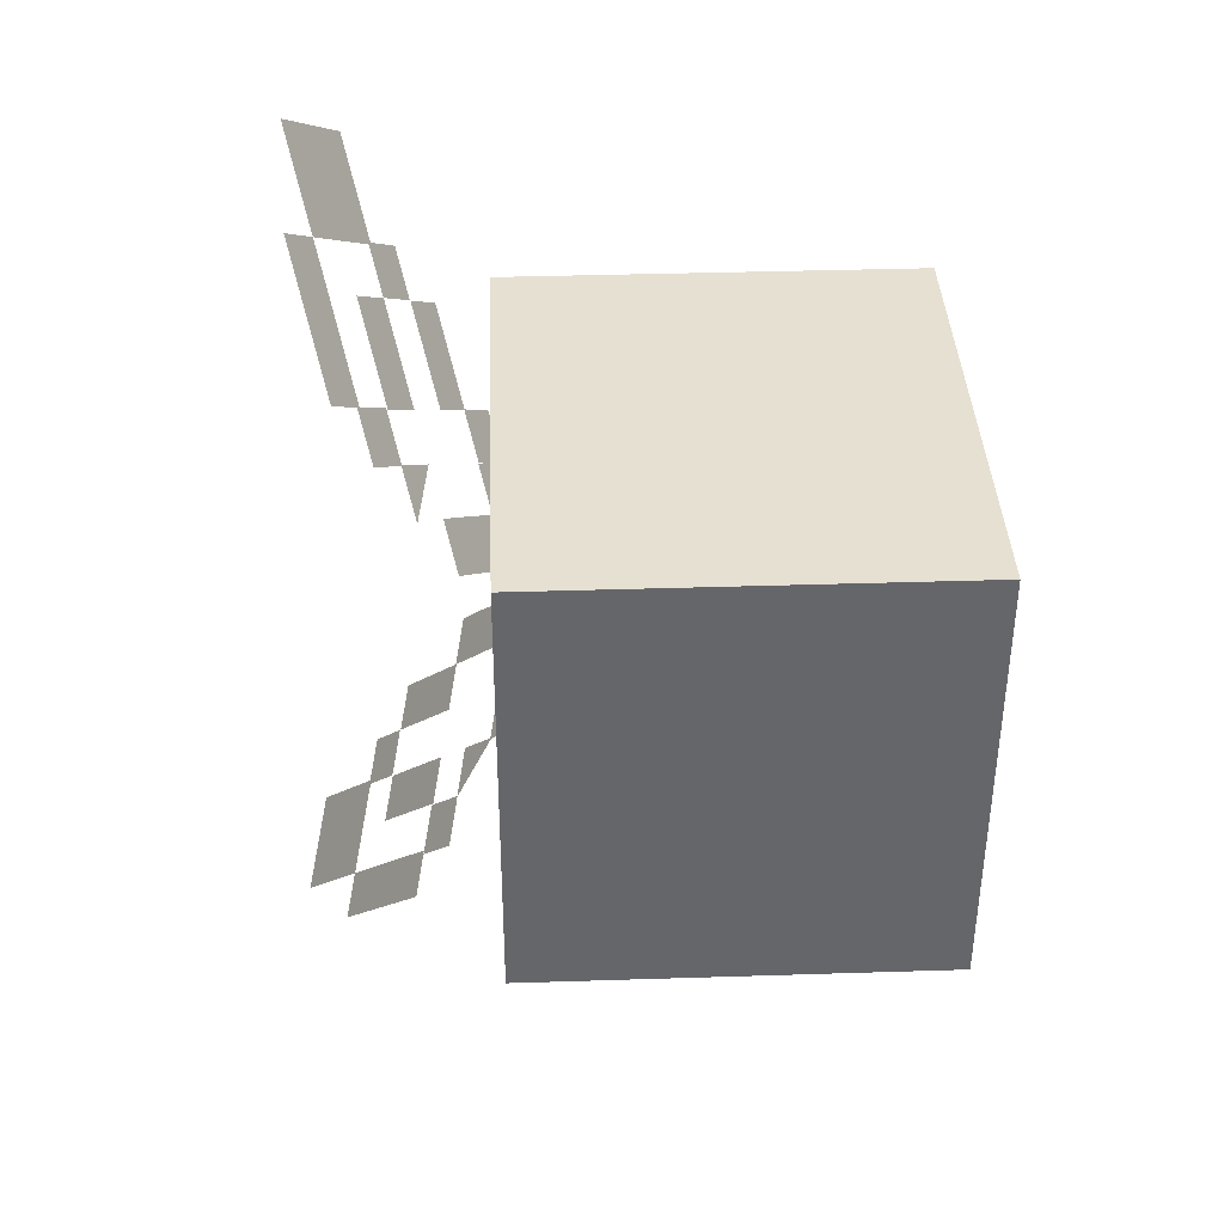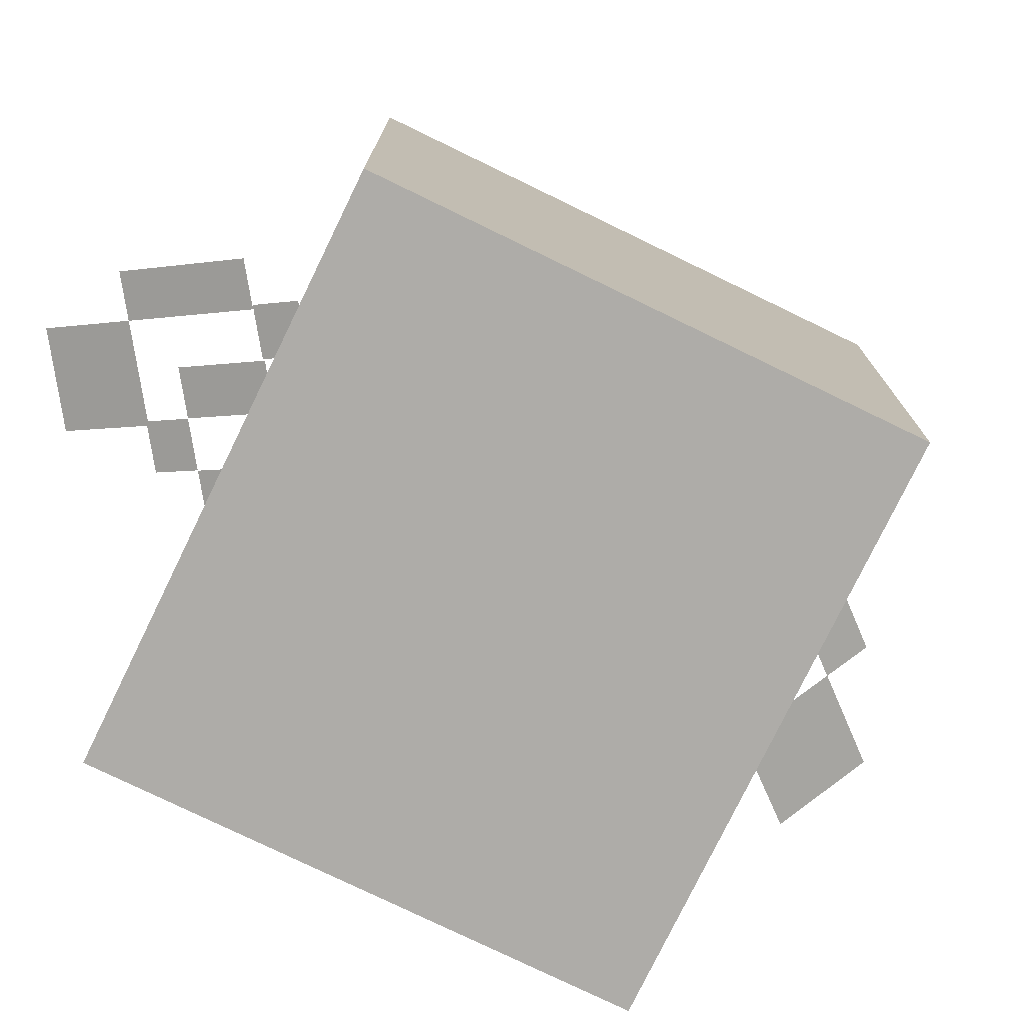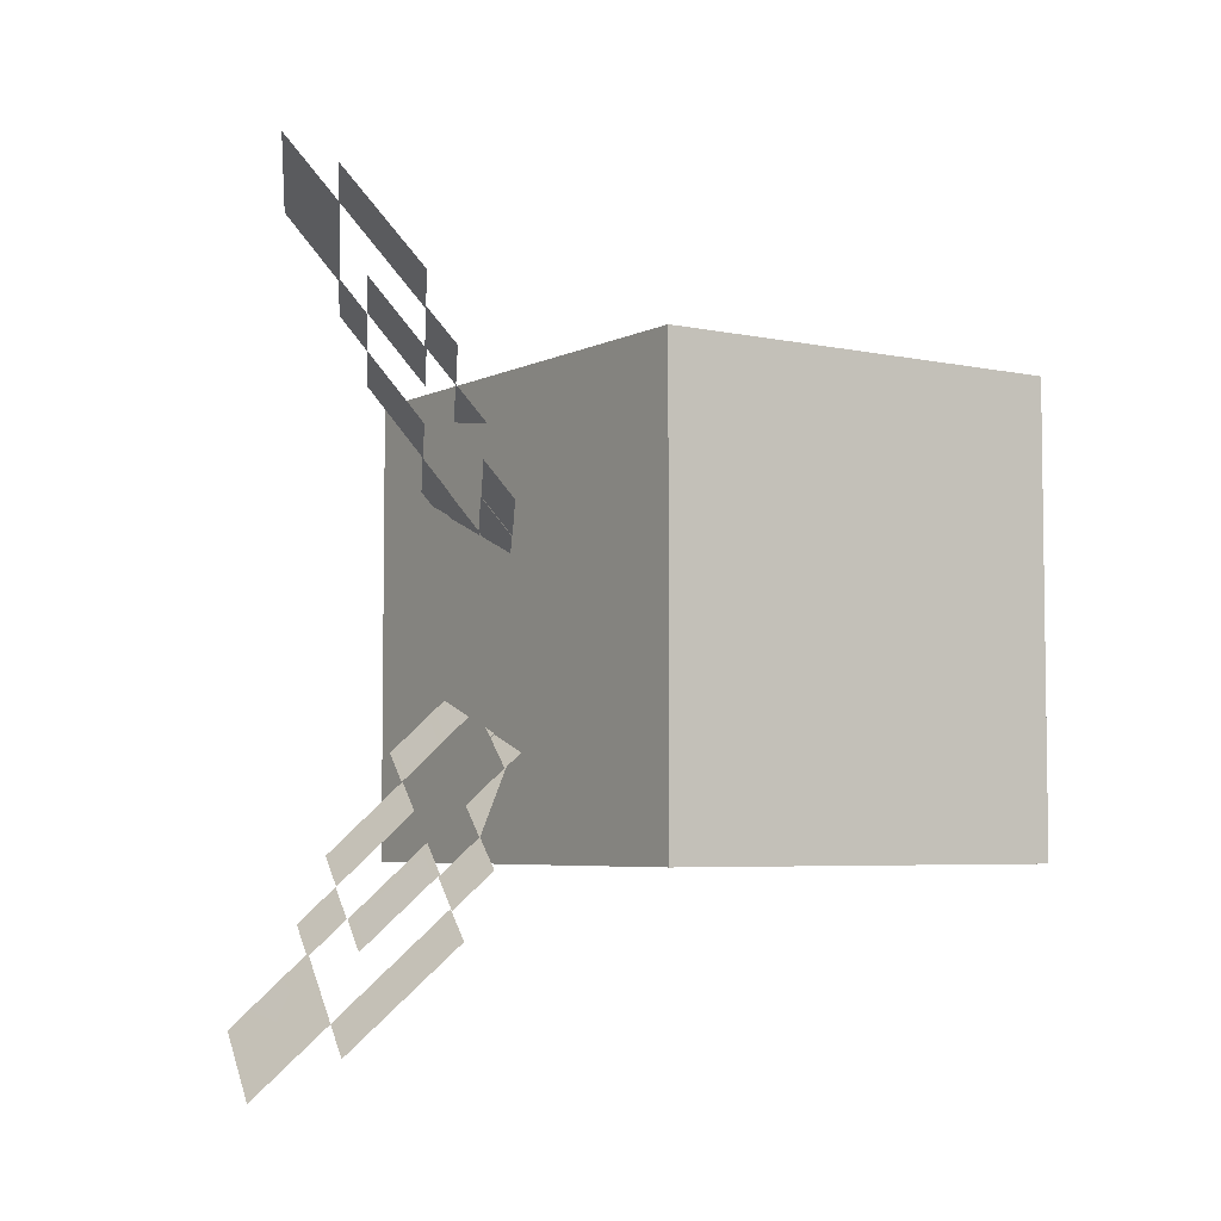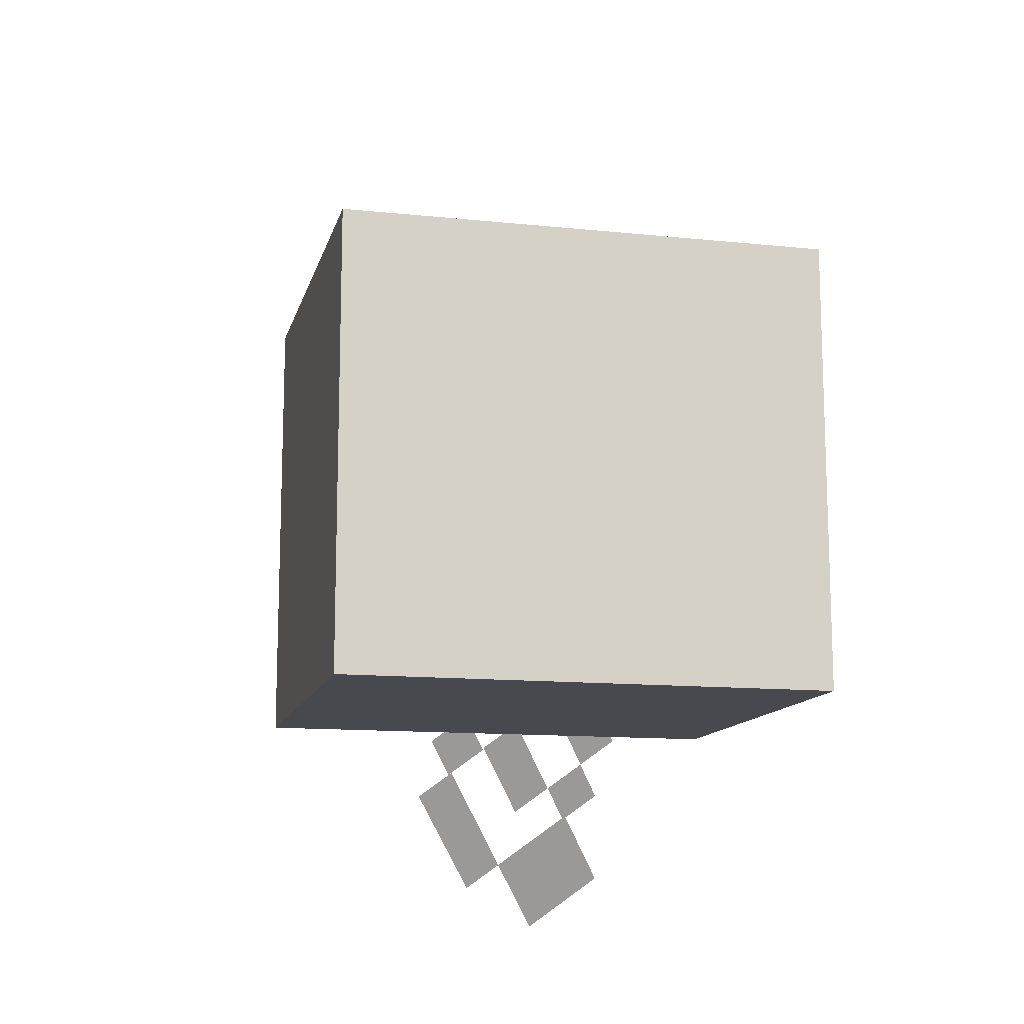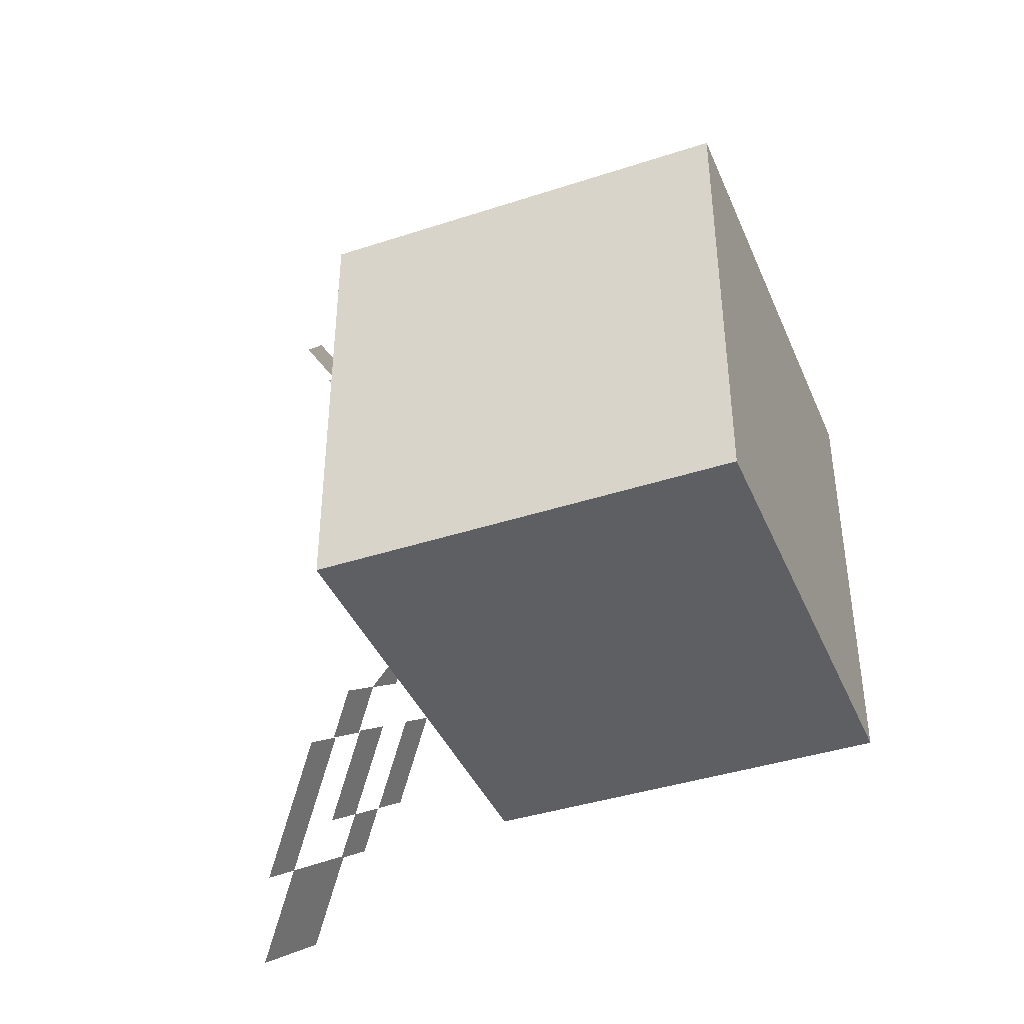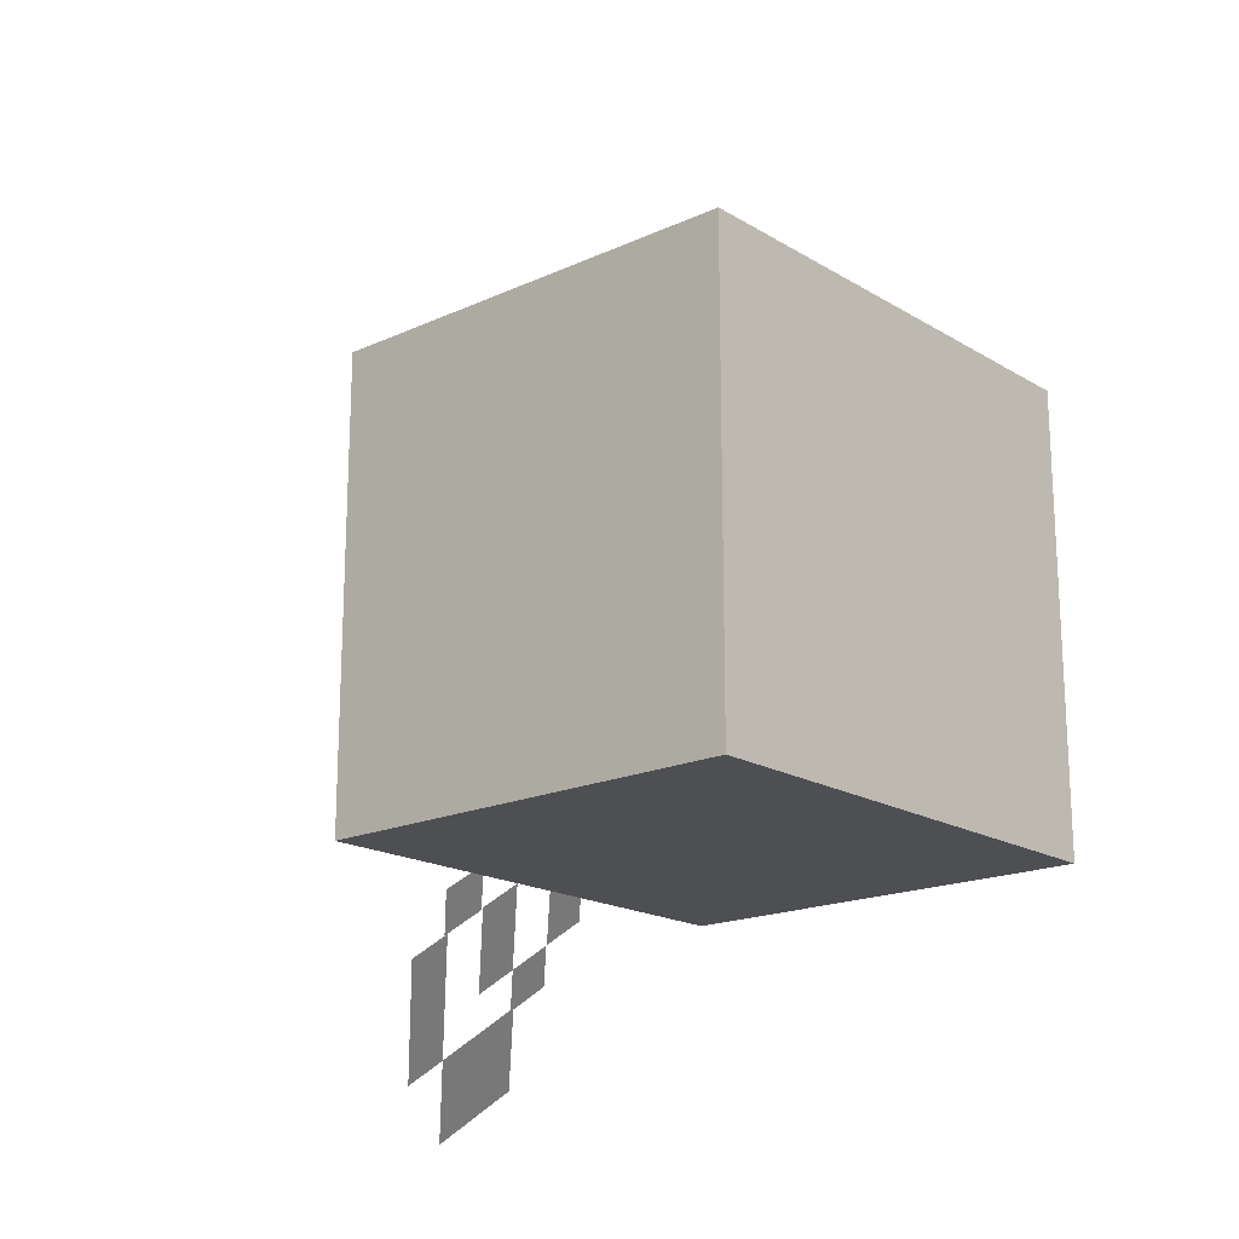
<metadata>
{"format":"obj","ext":"obj","renderer":"f3d","projection":"perspective","resolution":1024,"background":"white","views":[{"elev":38.4,"azim":87.7,"up":"+Y"},{"elev":-77.0,"azim":64.1,"up":"+Z"},{"elev":-5.1,"azim":56.0,"up":"+Y"},{"elev":-12.7,"azim":166.5,"up":"+Y"},{"elev":-40.6,"azim":111.8,"up":"+Y"},{"elev":-18.2,"azim":131.2,"up":"+Y"}]}
</metadata>
<code>
o Cube.002_Cube.008
v -1.148 -1.061 -1
v -1.148 -1.061 1
v -1.148 1.061 -1
v -1.148 1.061 1
v 1.148 -1.061 -1
v 1.148 -1.061 1
v 1.148 1.061 -1
v 1.148 1.061 1
v 0.1431 1.239 1.52
v 0.1686 1.534 1.673
v -0.007608 1.414 1.577
v -0.05606 0.812 1.265
v 0.29 0.7571 1.308
v 0.1317 0.9404 1.368
v -0.09142 0.5108 1.107
v 0.2546 0.4558 1.149
v 0.09637 0.6392 1.209
v -0.728 0.915 1.179
v -0.3927 0.8586 1.218
v -0.5478 1.038 1.277
v -0.7583 0.6127 1.023
v -0.4205 0.5591 1.064
v -0.575 0.7381 1.123
v -0.8581 1.399 1.397
v -0.5203 1.345 1.439
v -0.6748 1.524 1.498
v -0.5172 1.345 1.438
v -0.182 1.288 1.477
v -0.337 1.468 1.536
v -0.4961 1.635 1.589
v -0.4665 1.946 1.752
v -0.6544 1.818 1.649
v 0.1296 0.9358 1.365
v 0.1591 1.248 1.528
v -0.02866 1.119 1.425
v -0.2072 0.9855 1.32
v -0.3622 1.165 1.379
v -0.309 1.763 1.692
v 0.01791 1.709 1.731
v -0.1328 1.884 1.788
v -0.1583 1.588 1.634
v -0.6248 2.13 1.812
v -0.8127 2.001 1.709
v -0.8422 1.69 1.547
v -1.001 1.873 1.607
v -0.7028 1.218 1.336
v -0.883 1.095 1.238
v -0.1176 0.2004 0.9484
v -0.09175 0.5097 1.109
v -0.2759 0.3838 1.009
v -0.5996 0.4342 0.9683
v -0.2683 0.3816 1.009
v -0.4198 0.5571 1.067
v 0.3193 1.36 1.616
v 0.06683 0.3274 1.046
v -0.573 0.7354 1.12
v -0.6038 0.4337 0.9638
v -0.7036 1.219 1.339
v -0.3082 1.763 1.692
v 0.3174 1.064 1.468
v -0.02694 1.109 1.418
v -0.6839 1.506 1.486
v 0.06653 0.3263 1.049
v -0.4481 0.2586 0.9107
v 0.1307 -1.239 1.377
v 0.1874 -1.525 1.537
v 0.01426 -1.397 1.498
v 0.02433 -0.6477 1.045
v 0.08656 -0.9501 1.213
v -0.09793 -0.8137 1.172
v -0.1642 -0.5211 1.011
v 0.1425 -0.4915 0.924
v 0.02026 -0.6575 1.052
v -0.6947 -0.8677 1.337
v -0.3978 -0.836 1.251
v -0.5176 -0.9986 1.376
v -0.6365 -0.4122 1.051
v -0.5758 -0.7074 1.216
v -0.7559 -0.5743 1.176
v -0.6373 -1.162 1.504
v -0.5766 -1.458 1.668
v -0.7567 -1.325 1.629
v -0.4551 -1.296 1.542
v -0.1583 -1.264 1.456
v -0.278 -1.427 1.581
v -0.4024 -1.576 1.701
v -0.3402 -1.879 1.869
v -0.5247 -1.742 1.828
v 0.08409 -0.9455 1.211
v 0.1463 -1.248 1.379
v -0.03817 -1.111 1.339
v -0.2155 -0.9708 1.291
v -0.3353 -1.133 1.416
v -0.1022 -1.555 1.62
v -0.04548 -1.841 1.78
v -0.2186 -1.713 1.741
v 0.07094 -1.683 1.658
v -0.4625 -2.045 1.997
v -0.647 -1.908 1.956
v -0.8316 -1.772 1.915
v -0.7093 -1.606 1.787
v -0.8144 -1.03 1.462
v -0.6374 -1.161 1.501
v -0.3445 -0.3861 0.9733
v -0.04133 -0.3538 0.8857
v -0.1636 -0.5198 1.013
v -0.6316 -0.4128 1.054
v -0.3379 -0.3844 0.9708
v -0.455 -0.5433 1.093
v 0.3038 -1.367 1.415
v -0.04196 -0.3551 0.8832
v -0.5749 -0.7051 1.212
v -0.4564 -0.5454 1.091
v -0.4572 -1.296 1.544
v -0.2179 -1.713 1.741
v 0.2686 -1.082 1.252
v -0.03848 -1.102 1.331
v -0.587 -1.44 1.66
v -0.2222 -0.2201 0.8456
v -0.5146 -0.2539 0.9318
g Cube.002_Cube.008_Bee.001
f 2 3 1
f 4 7 3
f 8 5 7
f 6 1 5
f 7 1 3
f 4 6 8
f 2 4 3
f 4 8 7
f 8 6 5
f 6 2 1
f 7 5 1
f 4 2 6
f 9 10 11
f 12 13 14
f 15 16 17
f 18 19 20
f 21 22 23
f 24 25 26
f 27 28 29
f 30 31 32
f 33 34 35
f 36 28 37
f 38 39 40
f 41 10 39
f 32 42 43
f 44 43 45
f 44 30 32
f 18 46 47
f 48 49 50
f 51 52 53
f 9 54 10
f 15 55 16
f 18 56 19
f 21 57 22
f 24 58 25
f 27 37 28
f 30 59 31
f 33 60 34
f 36 61 28
f 38 41 39
f 41 11 10
f 32 31 42
f 44 32 43
f 44 62 30
f 18 20 46
f 48 63 49
f 51 64 52
f 65 67 66
f 68 70 69
f 71 73 72
f 74 76 75
f 77 79 78
f 80 82 81
f 83 85 84
f 86 88 87
f 89 91 90
f 92 93 84
f 94 96 95
f 67 94 97
f 88 99 98
f 100 99 88
f 101 88 86
f 102 103 76
f 104 106 105
f 107 109 108
f 65 66 110
f 71 72 111
f 74 75 112
f 77 78 113
f 80 81 114
f 83 84 93
f 86 87 115
f 89 90 116
f 92 84 117
f 94 95 97
f 67 97 66
f 88 98 87
f 100 88 101
f 101 86 118
f 102 76 74
f 104 105 119
f 107 108 120

</code>
